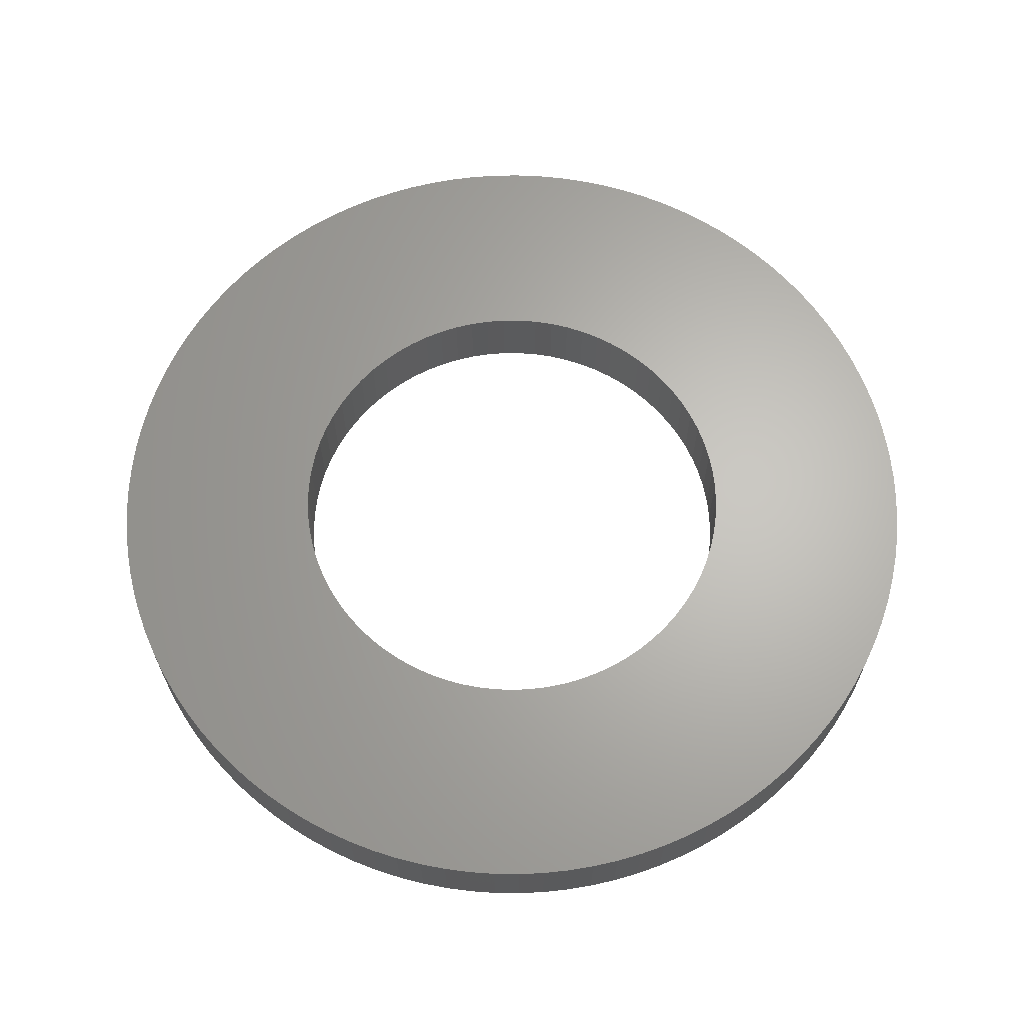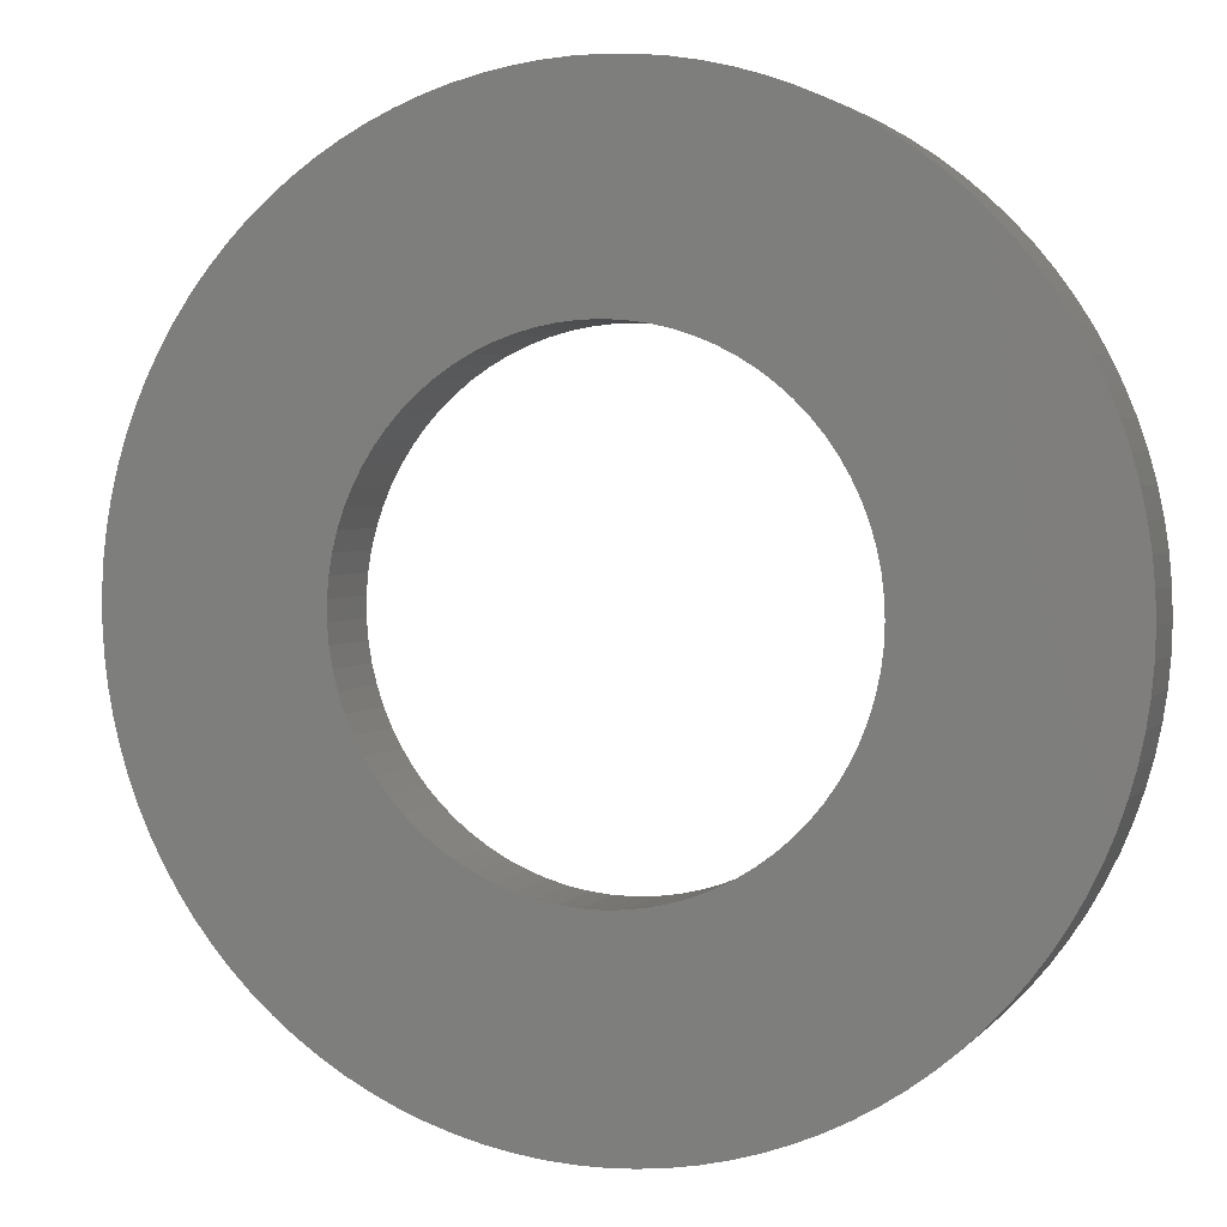
<metadata>
{"format":"stl","ext":"stl","renderer":"f3d","projection":"perspective","resolution":1024,"background":"white","views":[{"elev":65.1,"azim":125.0,"up":"+Y"},{"elev":3.0,"azim":-160.7,"up":"+Z"}]}
</metadata>
<code>
# stl→obj: 364 verts, 728 faces
v -0.4709 0.16 0.03851
v -0.4709 0 0.03851
v -0.4725 0.16 0
v -0.4725 0 0
v -0.4709 0.16 -0.03851
v -0.4709 0 -0.03851
v -0.4662 0.16 -0.07677
v -0.4662 0 -0.07677
v -0.4584 0.16 -0.1145
v -0.4584 0 -0.1145
v -0.4476 0.16 -0.1515
v -0.4476 0 -0.1515
v -0.4337 0.16 -0.1875
v -0.4337 0 -0.1875
v -0.417 0.16 -0.2222
v -0.417 0 -0.2222
v -0.3975 0.16 -0.2555
v -0.3975 0 -0.2555
v -0.3753 0.16 -0.287
v -0.3753 0 -0.287
v -0.3507 0.16 -0.3166
v -0.3507 0 -0.3166
v -0.3237 0.16 -0.3442
v -0.3237 0 -0.3442
v -0.2946 0.16 -0.3694
v -0.2946 0 -0.3694
v -0.2635 0.16 -0.3922
v -0.2635 0 -0.3922
v -0.2307 0.16 -0.4124
v -0.2307 0 -0.4124
v -0.1963 0.16 -0.4298
v -0.1963 0 -0.4298
v -0.1606 0.16 -0.4444
v -0.1606 0 -0.4444
v -0.1238 0.16 -0.456
v -0.1238 0 -0.456
v -0.08626 0.16 -0.4646
v -0.08626 0 -0.4646
v -0.04811 0.16 -0.47
v -0.04811 0 -0.47
v -0.009638 0.16 -0.4724
v -0.009638 0 -0.4724
v 0.0289 0.16 -0.4716
v 0.0289 0 -0.4716
v 0.06724 0.16 -0.4677
v 0.06724 0 -0.4677
v 0.1051 0.16 -0.4607
v 0.1051 0 -0.4607
v 0.1423 0.16 -0.4506
v 0.1423 0 -0.4506
v 0.1786 0.16 -0.4375
v 0.1786 0 -0.4375
v 0.2137 0.16 -0.4214
v 0.2137 0 -0.4214
v 0.2473 0.16 -0.4026
v 0.2473 0 -0.4026
v 0.2793 0.16 -0.3811
v 0.2793 0 -0.3811
v 0.3094 0.16 -0.3571
v 0.3094 0 -0.3571
v 0.3375 0.16 -0.3307
v 0.3375 0 -0.3307
v 0.3633 0.16 -0.3021
v 0.3633 0 -0.3021
v 0.3867 0.16 -0.2715
v 0.3867 0 -0.2715
v 0.4076 0.16 -0.239
v 0.4076 0 -0.239
v 0.4257 0.16 -0.205
v 0.4257 0 -0.205
v 0.441 0.16 -0.1696
v 0.441 0 -0.1696
v 0.4534 0.16 -0.1331
v 0.4534 0 -0.1331
v 0.4627 0.16 -0.09572
v 0.4627 0 -0.09572
v 0.469 0.16 -0.05769
v 0.469 0 -0.05769
v 0.4721 0.16 -0.01927
v 0.4721 0 -0.01927
v 0.4721 0.16 0.01927
v 0.4721 0 0.01927
v 0.469 0.16 0.05769
v 0.469 0 0.05769
v 0.4627 0.16 0.09572
v 0.4627 0 0.09572
v 0.4534 0.16 0.1331
v 0.4534 0 0.1331
v 0.441 0.16 0.1696
v 0.441 0 0.1696
v 0.4257 0.16 0.205
v 0.4257 0 0.205
v 0.4076 0.16 0.239
v 0.4076 0 0.239
v 0.3867 0.16 0.2715
v 0.3867 0 0.2715
v 0.3633 0.16 0.3021
v 0.3633 0 0.3021
v 0.3375 0.16 0.3307
v 0.3375 0 0.3307
v 0.3094 0.16 0.3571
v 0.3094 0 0.3571
v 0.2793 0.16 0.3811
v 0.2793 0 0.3811
v 0.2473 0.16 0.4026
v 0.2473 0 0.4026
v 0.2137 0.16 0.4214
v 0.2137 0 0.4214
v 0.1786 0.16 0.4375
v 0.1786 0 0.4375
v 0.1423 0.16 0.4506
v 0.1423 0 0.4506
v 0.1051 0.16 0.4607
v 0.1051 0 0.4607
v 0.06724 0.16 0.4677
v 0.06724 0 0.4677
v 0.0289 0.16 0.4716
v 0.0289 0 0.4716
v -0.009638 0.16 0.4724
v -0.009638 0 0.4724
v -0.04811 0.16 0.47
v -0.04811 0 0.47
v -0.08626 0.16 0.4646
v -0.08626 0 0.4646
v -0.1238 0.16 0.456
v -0.1238 0 0.456
v -0.1606 0.16 0.4444
v -0.1606 0 0.4444
v -0.1963 0.16 0.4298
v -0.1963 0 0.4298
v -0.2307 0.16 0.4124
v -0.2307 0 0.4124
v -0.2635 0.16 0.3922
v -0.2635 0 0.3922
v -0.2946 0.16 0.3694
v -0.2946 0 0.3694
v -0.3237 0.16 0.3442
v -0.3237 0 0.3442
v -0.3507 0.16 0.3166
v -0.3507 0 0.3166
v -0.3753 0.16 0.287
v -0.3753 0 0.287
v -0.3975 0.16 0.2555
v -0.3975 0 0.2555
v -0.417 0.16 0.2222
v -0.417 0 0.2222
v -0.4337 0.16 0.1875
v -0.4337 0 0.1875
v -0.4476 0.16 0.1515
v -0.4476 0 0.1515
v -0.4584 0.16 0.1145
v -0.4584 0 0.1145
v -0.4662 0.16 0.07677
v -0.4662 0 0.07677
v -0.8884 0.16 -0.05323
v -0.8884 0 -0.05323
v -0.89 0.16 0
v -0.89 0 0
v -0.8884 0.16 0.05323
v -0.8884 0 0.05323
v -0.8836 0.16 0.1063
v -0.8836 0 0.1063
v -0.8757 0.16 0.1589
v -0.8757 0 0.1589
v -0.8646 0.16 0.211
v -0.8646 0 0.211
v -0.8505 0.16 0.2623
v -0.8505 0 0.2623
v -0.8332 0.16 0.3127
v -0.8332 0 0.3127
v -0.8131 0.16 0.362
v -0.8131 0 0.362
v -0.79 0.16 0.41
v -0.79 0 0.41
v -0.764 0.16 0.4565
v -0.764 0 0.4565
v -0.7354 0.16 0.5014
v -0.7354 0 0.5014
v -0.7041 0.16 0.5444
v -0.7041 0 0.5444
v -0.6702 0.16 0.5856
v -0.6702 0 0.5856
v -0.634 0.16 0.6246
v -0.634 0 0.6246
v -0.5955 0.16 0.6614
v -0.5955 0 0.6614
v -0.5549 0.16 0.6958
v -0.5549 0 0.6958
v -0.5123 0.16 0.7278
v -0.5123 0 0.7278
v -0.4679 0.16 0.7571
v -0.4679 0 0.7571
v -0.4217 0.16 0.7837
v -0.4217 0 0.7837
v -0.3741 0.16 0.8075
v -0.3741 0 0.8075
v -0.3252 0.16 0.8285
v -0.3252 0 0.8285
v -0.275 0.16 0.8464
v -0.275 0 0.8464
v -0.2239 0.16 0.8614
v -0.2239 0 0.8614
v -0.172 0.16 0.8732
v -0.172 0 0.8732
v -0.1195 0.16 0.8819
v -0.1195 0 0.8819
v -0.06651 0.16 0.8875
v -0.06651 0 0.8875
v -0.01331 0.16 0.8899
v -0.01331 0 0.8899
v 0.03993 0.16 0.8891
v 0.03993 0 0.8891
v 0.09303 0.16 0.8851
v 0.09303 0 0.8851
v 0.1458 0.16 0.878
v 0.1458 0 0.878
v 0.198 0.16 0.8677
v 0.198 0 0.8677
v 0.2496 0.16 0.8543
v 0.2496 0 0.8543
v 0.3002 0.16 0.8378
v 0.3002 0 0.8378
v 0.3498 0.16 0.8184
v 0.3498 0 0.8184
v 0.3981 0.16 0.796
v 0.3981 0 0.796
v 0.445 0.16 0.7708
v 0.445 0 0.7708
v 0.4903 0.16 0.7428
v 0.4903 0 0.7428
v 0.5338 0.16 0.7121
v 0.5338 0 0.7121
v 0.5755 0.16 0.6789
v 0.5755 0 0.6789
v 0.615 0.16 0.6433
v 0.615 0 0.6433
v 0.6524 0.16 0.6054
v 0.6524 0 0.6054
v 0.6875 0.16 0.5653
v 0.6875 0 0.5653
v 0.72 0.16 0.5231
v 0.72 0 0.5231
v 0.75 0.16 0.4791
v 0.75 0 0.4791
v 0.7773 0.16 0.4334
v 0.7773 0 0.4334
v 0.8019 0.16 0.3862
v 0.8019 0 0.3862
v 0.8235 0.16 0.3375
v 0.8235 0 0.3375
v 0.8422 0.16 0.2877
v 0.8422 0 0.2877
v 0.8579 0.16 0.2368
v 0.8579 0 0.2368
v 0.8706 0.16 0.185
v 0.8706 0 0.185
v 0.8801 0.16 0.1326
v 0.8801 0 0.1326
v 0.8864 0.16 0.07978
v 0.8864 0 0.07978
v 0.8896 0.16 0.02662
v 0.8896 0 0.02662
v 0.8896 0.16 -0.02662
v 0.8896 0 -0.02662
v 0.8864 0.16 -0.07978
v 0.8864 0 -0.07978
v 0.8801 0.16 -0.1326
v 0.8801 0 -0.1326
v 0.8706 0.16 -0.185
v 0.8706 0 -0.185
v 0.8579 0.16 -0.2368
v 0.8579 0 -0.2368
v 0.8422 0.16 -0.2877
v 0.8422 0 -0.2877
v 0.8235 0.16 -0.3375
v 0.8235 0 -0.3375
v 0.8019 0.16 -0.3862
v 0.8019 0 -0.3862
v 0.7773 0.16 -0.4334
v 0.7773 0 -0.4334
v 0.75 0.16 -0.4791
v 0.75 0 -0.4791
v 0.72 0.16 -0.5231
v 0.72 0 -0.5231
v 0.6875 0.16 -0.5653
v 0.6875 0 -0.5653
v 0.6524 0.16 -0.6054
v 0.6524 0 -0.6054
v 0.615 0.16 -0.6433
v 0.615 0 -0.6433
v 0.5755 0.16 -0.6789
v 0.5755 0 -0.6789
v 0.5338 0.16 -0.7121
v 0.5338 0 -0.7121
v 0.4903 0.16 -0.7428
v 0.4903 0 -0.7428
v 0.445 0.16 -0.7708
v 0.445 0 -0.7708
v 0.3981 0.16 -0.796
v 0.3981 0 -0.796
v 0.3498 0.16 -0.8184
v 0.3498 0 -0.8184
v 0.3002 0.16 -0.8378
v 0.3002 0 -0.8378
v 0.2496 0.16 -0.8543
v 0.2496 0 -0.8543
v 0.198 0.16 -0.8677
v 0.198 0 -0.8677
v 0.1458 0.16 -0.878
v 0.1458 0 -0.878
v 0.09303 0.16 -0.8851
v 0.09303 0 -0.8851
v 0.03993 0.16 -0.8891
v 0.03993 0 -0.8891
v -0.01331 0.16 -0.8899
v -0.01331 0 -0.8899
v -0.06651 0.16 -0.8875
v -0.06651 0 -0.8875
v -0.1195 0.16 -0.8819
v -0.1195 0 -0.8819
v -0.172 0.16 -0.8732
v -0.172 0 -0.8732
v -0.2239 0.16 -0.8614
v -0.2239 0 -0.8614
v -0.275 0.16 -0.8464
v -0.275 0 -0.8464
v -0.3252 0.16 -0.8285
v -0.3252 0 -0.8285
v -0.3741 0.16 -0.8075
v -0.3741 0 -0.8075
v -0.4217 0.16 -0.7837
v -0.4217 0 -0.7837
v -0.4679 0.16 -0.7571
v -0.4679 0 -0.7571
v -0.5123 0.16 -0.7278
v -0.5123 0 -0.7278
v -0.5549 0.16 -0.6958
v -0.5549 0 -0.6958
v -0.5955 0.16 -0.6614
v -0.5955 0 -0.6614
v -0.634 0.16 -0.6246
v -0.634 0 -0.6246
v -0.6702 0.16 -0.5856
v -0.6702 0 -0.5856
v -0.7041 0.16 -0.5444
v -0.7041 0 -0.5444
v -0.7354 0.16 -0.5014
v -0.7354 0 -0.5014
v -0.764 0.16 -0.4565
v -0.764 0 -0.4565
v -0.79 0.16 -0.41
v -0.79 0 -0.41
v -0.8131 0.16 -0.362
v -0.8131 0 -0.362
v -0.8332 0.16 -0.3127
v -0.8332 0 -0.3127
v -0.8505 0.16 -0.2623
v -0.8505 0 -0.2623
v -0.8646 0.16 -0.211
v -0.8646 0 -0.211
v -0.8757 0.16 -0.1589
v -0.8757 0 -0.1589
v -0.8836 0.16 -0.1063
v -0.8836 0 -0.1063
f 1 2 3
f 3 2 4
f 3 4 5
f 5 4 6
f 5 6 7
f 7 6 8
f 7 8 9
f 9 8 10
f 9 10 11
f 11 10 12
f 11 12 13
f 13 12 14
f 13 14 15
f 15 14 16
f 15 16 17
f 17 16 18
f 17 18 19
f 19 18 20
f 19 20 21
f 21 20 22
f 21 22 23
f 23 22 24
f 23 24 25
f 25 24 26
f 25 26 27
f 27 26 28
f 27 28 29
f 29 28 30
f 29 30 31
f 31 30 32
f 31 32 33
f 33 32 34
f 33 34 35
f 35 34 36
f 35 36 37
f 37 36 38
f 37 38 39
f 39 38 40
f 39 40 41
f 41 40 42
f 41 42 43
f 43 42 44
f 43 44 45
f 45 44 46
f 45 46 47
f 47 46 48
f 47 48 49
f 49 48 50
f 49 50 51
f 51 50 52
f 51 52 53
f 53 52 54
f 53 54 55
f 55 54 56
f 55 56 57
f 57 56 58
f 57 58 59
f 59 58 60
f 59 60 61
f 61 60 62
f 61 62 63
f 63 62 64
f 63 64 65
f 65 64 66
f 65 66 67
f 67 66 68
f 67 68 69
f 69 68 70
f 69 70 71
f 71 70 72
f 71 72 73
f 73 72 74
f 73 74 75
f 75 74 76
f 75 76 77
f 77 76 78
f 77 78 79
f 79 78 80
f 79 80 81
f 81 80 82
f 81 82 83
f 83 82 84
f 83 84 85
f 85 84 86
f 85 86 87
f 87 86 88
f 87 88 89
f 89 88 90
f 89 90 91
f 91 90 92
f 91 92 93
f 93 92 94
f 93 94 95
f 95 94 96
f 95 96 97
f 97 96 98
f 97 98 99
f 99 98 100
f 99 100 101
f 101 100 102
f 101 102 103
f 103 102 104
f 103 104 105
f 105 104 106
f 105 106 107
f 107 106 108
f 107 108 109
f 109 108 110
f 109 110 111
f 111 110 112
f 111 112 113
f 113 112 114
f 113 114 115
f 115 114 116
f 115 116 117
f 117 116 118
f 117 118 119
f 119 118 120
f 119 120 121
f 121 120 122
f 121 122 123
f 123 122 124
f 123 124 125
f 125 124 126
f 125 126 127
f 127 126 128
f 127 128 129
f 129 128 130
f 129 130 131
f 131 130 132
f 131 132 133
f 133 132 134
f 133 134 135
f 135 134 136
f 135 136 137
f 137 136 138
f 137 138 139
f 139 138 140
f 139 140 141
f 141 140 142
f 141 142 143
f 143 142 144
f 143 144 145
f 145 144 146
f 145 146 147
f 147 146 148
f 147 148 149
f 149 148 150
f 149 150 151
f 151 150 152
f 151 152 153
f 153 152 154
f 153 154 1
f 1 154 2
f 155 156 157
f 157 156 158
f 157 158 159
f 159 158 160
f 159 160 161
f 161 160 162
f 161 162 163
f 163 162 164
f 163 164 165
f 165 164 166
f 165 166 167
f 167 166 168
f 167 168 169
f 169 168 170
f 169 170 171
f 171 170 172
f 171 172 173
f 173 172 174
f 173 174 175
f 175 174 176
f 175 176 177
f 177 176 178
f 177 178 179
f 179 178 180
f 179 180 181
f 181 180 182
f 181 182 183
f 183 182 184
f 183 184 185
f 185 184 186
f 185 186 187
f 187 186 188
f 187 188 189
f 189 188 190
f 189 190 191
f 191 190 192
f 191 192 193
f 193 192 194
f 193 194 195
f 195 194 196
f 195 196 197
f 197 196 198
f 197 198 199
f 199 198 200
f 199 200 201
f 201 200 202
f 201 202 203
f 203 202 204
f 203 204 205
f 205 204 206
f 205 206 207
f 207 206 208
f 207 208 209
f 209 208 210
f 209 210 211
f 211 210 212
f 211 212 213
f 213 212 214
f 213 214 215
f 215 214 216
f 215 216 217
f 217 216 218
f 217 218 219
f 219 218 220
f 219 220 221
f 221 220 222
f 221 222 223
f 223 222 224
f 223 224 225
f 225 224 226
f 225 226 227
f 227 226 228
f 227 228 229
f 229 228 230
f 229 230 231
f 231 230 232
f 231 232 233
f 233 232 234
f 233 234 235
f 235 234 236
f 235 236 237
f 237 236 238
f 237 238 239
f 239 238 240
f 239 240 241
f 241 240 242
f 241 242 243
f 243 242 244
f 243 244 245
f 245 244 246
f 245 246 247
f 247 246 248
f 247 248 249
f 249 248 250
f 249 250 251
f 251 250 252
f 251 252 253
f 253 252 254
f 253 254 255
f 255 254 256
f 255 256 257
f 257 256 258
f 257 258 259
f 259 258 260
f 259 260 261
f 261 260 262
f 261 262 263
f 263 262 264
f 263 264 265
f 265 264 266
f 265 266 267
f 267 266 268
f 267 268 269
f 269 268 270
f 269 270 271
f 271 270 272
f 271 272 273
f 273 272 274
f 273 274 275
f 275 274 276
f 275 276 277
f 277 276 278
f 277 278 279
f 279 278 280
f 279 280 281
f 281 280 282
f 281 282 283
f 283 282 284
f 283 284 285
f 285 284 286
f 285 286 287
f 287 286 288
f 287 288 289
f 289 288 290
f 289 290 291
f 291 290 292
f 291 292 293
f 293 292 294
f 293 294 295
f 295 294 296
f 295 296 297
f 297 296 298
f 297 298 299
f 299 298 300
f 299 300 301
f 301 300 302
f 301 302 303
f 303 302 304
f 303 304 305
f 305 304 306
f 305 306 307
f 307 306 308
f 307 308 309
f 309 308 310
f 309 310 311
f 311 310 312
f 311 312 313
f 313 312 314
f 313 314 315
f 315 314 316
f 315 316 317
f 317 316 318
f 317 318 319
f 319 318 320
f 319 320 321
f 321 320 322
f 321 322 323
f 323 322 324
f 323 324 325
f 325 324 326
f 325 326 327
f 327 326 328
f 327 328 329
f 329 328 330
f 329 330 331
f 331 330 332
f 331 332 333
f 333 332 334
f 333 334 335
f 335 334 336
f 335 336 337
f 337 336 338
f 337 338 339
f 339 338 340
f 339 340 341
f 341 340 342
f 341 342 343
f 343 342 344
f 343 344 345
f 345 344 346
f 345 346 347
f 347 346 348
f 347 348 349
f 349 348 350
f 349 350 351
f 351 350 352
f 351 352 353
f 353 352 354
f 353 354 355
f 355 354 356
f 355 356 357
f 357 356 358
f 357 358 359
f 359 358 360
f 359 360 361
f 361 360 362
f 361 362 363
f 363 362 364
f 363 364 155
f 155 364 156
f 5 155 3
f 3 155 157
f 3 157 159
f 155 5 363
f 363 5 7
f 363 7 361
f 361 7 9
f 361 9 359
f 359 9 357
f 357 9 11
f 357 11 355
f 355 11 13
f 355 13 353
f 353 13 15
f 353 15 351
f 351 15 349
f 349 15 17
f 349 17 347
f 347 17 19
f 347 19 345
f 345 19 343
f 343 19 21
f 343 21 341
f 341 21 23
f 341 23 339
f 339 23 25
f 339 25 337
f 337 25 335
f 335 25 27
f 335 27 333
f 333 27 29
f 333 29 331
f 331 29 31
f 331 31 329
f 329 31 327
f 327 31 33
f 327 33 325
f 325 33 35
f 325 35 323
f 323 35 37
f 323 37 321
f 321 37 319
f 319 37 39
f 319 39 317
f 317 39 41
f 317 41 315
f 315 41 313
f 313 41 43
f 313 43 311
f 311 43 45
f 311 45 309
f 309 45 47
f 309 47 307
f 307 47 305
f 305 47 49
f 305 49 303
f 303 49 51
f 303 51 301
f 301 51 53
f 301 53 299
f 299 53 297
f 297 53 55
f 297 55 295
f 295 55 57
f 295 57 293
f 293 57 291
f 291 57 59
f 291 59 289
f 289 59 61
f 289 61 287
f 287 61 63
f 287 63 285
f 285 63 283
f 283 63 65
f 283 65 281
f 281 65 67
f 281 67 279
f 279 67 69
f 279 69 277
f 277 69 275
f 275 69 71
f 275 71 273
f 273 71 73
f 273 73 271
f 271 73 75
f 271 75 269
f 269 75 267
f 267 75 77
f 267 77 265
f 265 77 79
f 265 79 263
f 263 79 261
f 261 79 81
f 261 81 259
f 259 81 83
f 259 83 257
f 257 83 85
f 257 85 255
f 255 85 253
f 253 85 87
f 253 87 251
f 251 87 89
f 251 89 249
f 249 89 91
f 249 91 247
f 247 91 245
f 245 91 93
f 245 93 243
f 243 93 95
f 243 95 241
f 241 95 97
f 241 97 239
f 239 97 237
f 237 97 99
f 237 99 101
f 101 103 237
f 237 103 105
f 237 105 107
f 107 109 237
f 237 109 111
f 237 111 113
f 115 215 113
f 113 215 217
f 113 217 219
f 215 115 213
f 213 115 117
f 213 117 211
f 211 117 119
f 211 119 209
f 209 119 207
f 207 119 121
f 207 121 205
f 205 121 123
f 205 123 203
f 203 123 201
f 201 123 125
f 201 125 199
f 199 125 127
f 199 127 197
f 197 127 129
f 197 129 195
f 195 129 193
f 193 129 131
f 193 131 191
f 191 131 133
f 191 133 189
f 189 133 135
f 189 135 187
f 187 135 185
f 185 135 137
f 185 137 183
f 183 137 139
f 183 139 181
f 181 139 141
f 181 141 179
f 179 141 177
f 177 141 143
f 177 143 175
f 175 143 145
f 175 145 173
f 173 145 171
f 171 145 147
f 171 147 169
f 169 147 149
f 169 149 167
f 167 149 151
f 167 151 165
f 165 151 163
f 163 151 153
f 163 153 161
f 161 153 1
f 161 1 159
f 159 1 3
f 219 221 113
f 113 221 223
f 113 223 225
f 225 227 113
f 113 227 229
f 113 229 231
f 231 233 113
f 113 233 235
f 113 235 237
f 2 160 4
f 4 160 158
f 4 158 156
f 160 2 162
f 162 2 154
f 162 154 164
f 164 154 152
f 164 152 166
f 166 152 168
f 168 152 150
f 168 150 170
f 170 150 148
f 170 148 172
f 172 148 146
f 172 146 174
f 174 146 176
f 176 146 144
f 176 144 178
f 178 144 142
f 178 142 180
f 180 142 182
f 182 142 140
f 182 140 184
f 184 140 138
f 184 138 186
f 186 138 136
f 186 136 188
f 188 136 190
f 190 136 134
f 190 134 192
f 192 134 132
f 192 132 194
f 194 132 130
f 194 130 196
f 196 130 198
f 198 130 128
f 198 128 200
f 200 128 126
f 200 126 202
f 202 126 124
f 202 124 204
f 204 124 206
f 206 124 122
f 206 122 208
f 208 122 120
f 208 120 210
f 210 120 212
f 212 120 118
f 212 118 214
f 214 118 116
f 214 116 216
f 216 116 114
f 216 114 218
f 218 114 220
f 220 114 222
f 222 114 224
f 224 114 226
f 226 114 228
f 228 114 230
f 230 114 232
f 232 114 234
f 234 114 236
f 236 114 112
f 236 112 238
f 238 112 110
f 238 110 108
f 108 106 238
f 238 106 104
f 238 104 102
f 102 100 238
f 238 100 98
f 238 98 240
f 240 98 242
f 242 98 96
f 242 96 244
f 244 96 94
f 244 94 246
f 246 94 92
f 246 92 248
f 248 92 250
f 250 92 90
f 250 90 252
f 252 90 88
f 252 88 254
f 254 88 86
f 254 86 256
f 256 86 258
f 258 86 84
f 258 84 260
f 260 84 82
f 260 82 262
f 262 82 80
f 262 80 264
f 264 80 266
f 266 80 78
f 266 78 268
f 268 78 76
f 268 76 270
f 270 76 272
f 272 76 74
f 272 74 274
f 274 74 72
f 274 72 276
f 276 72 70
f 276 70 278
f 278 70 280
f 280 70 68
f 280 68 282
f 282 68 66
f 282 66 284
f 284 66 64
f 284 64 286
f 286 64 288
f 288 64 62
f 288 62 290
f 290 62 60
f 290 60 292
f 292 60 58
f 292 58 294
f 294 58 296
f 296 58 56
f 296 56 298
f 298 56 54
f 298 54 300
f 300 54 302
f 302 54 52
f 302 52 304
f 304 52 50
f 304 50 306
f 306 50 48
f 306 48 308
f 308 48 310
f 310 48 46
f 310 46 312
f 312 46 44
f 312 44 314
f 314 44 42
f 314 42 316
f 316 42 318
f 318 42 40
f 318 40 320
f 320 40 38
f 320 38 322
f 322 38 324
f 324 38 36
f 324 36 326
f 326 36 34
f 326 34 328
f 328 34 32
f 328 32 330
f 330 32 332
f 332 32 30
f 332 30 334
f 334 30 28
f 334 28 336
f 336 28 26
f 336 26 338
f 338 26 340
f 340 26 24
f 340 24 342
f 342 24 22
f 342 22 344
f 344 22 20
f 344 20 346
f 346 20 348
f 348 20 18
f 348 18 350
f 350 18 16
f 350 16 352
f 352 16 354
f 354 16 14
f 354 14 356
f 356 14 12
f 356 12 358
f 358 12 10
f 358 10 360
f 360 10 362
f 362 10 8
f 362 8 364
f 364 8 6
f 364 6 156
f 156 6 4

</code>
